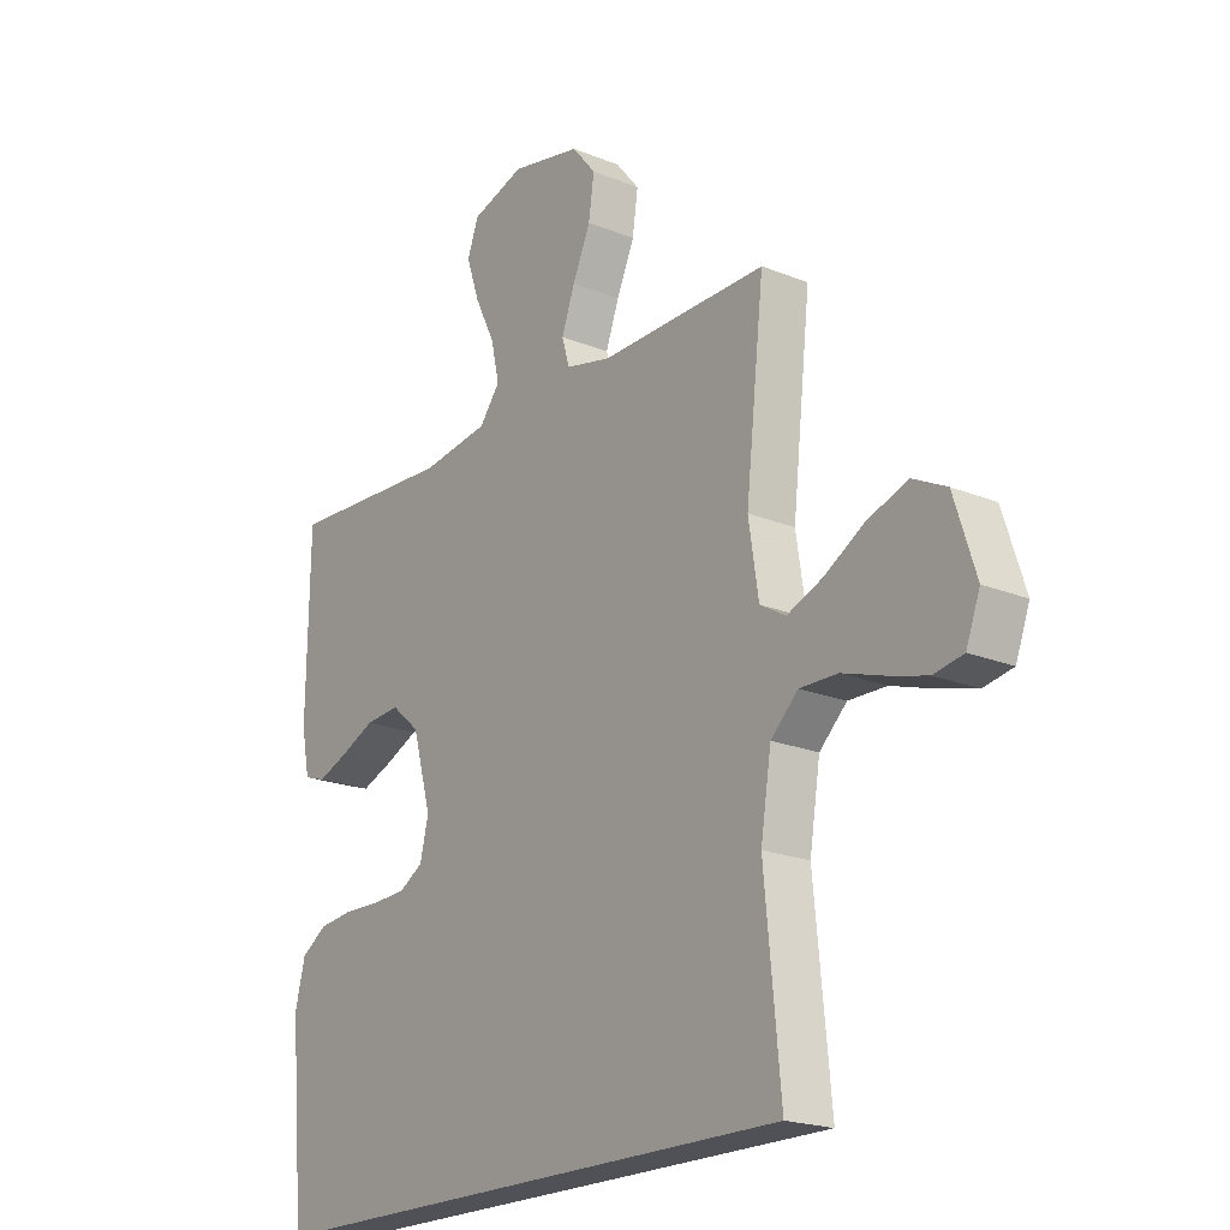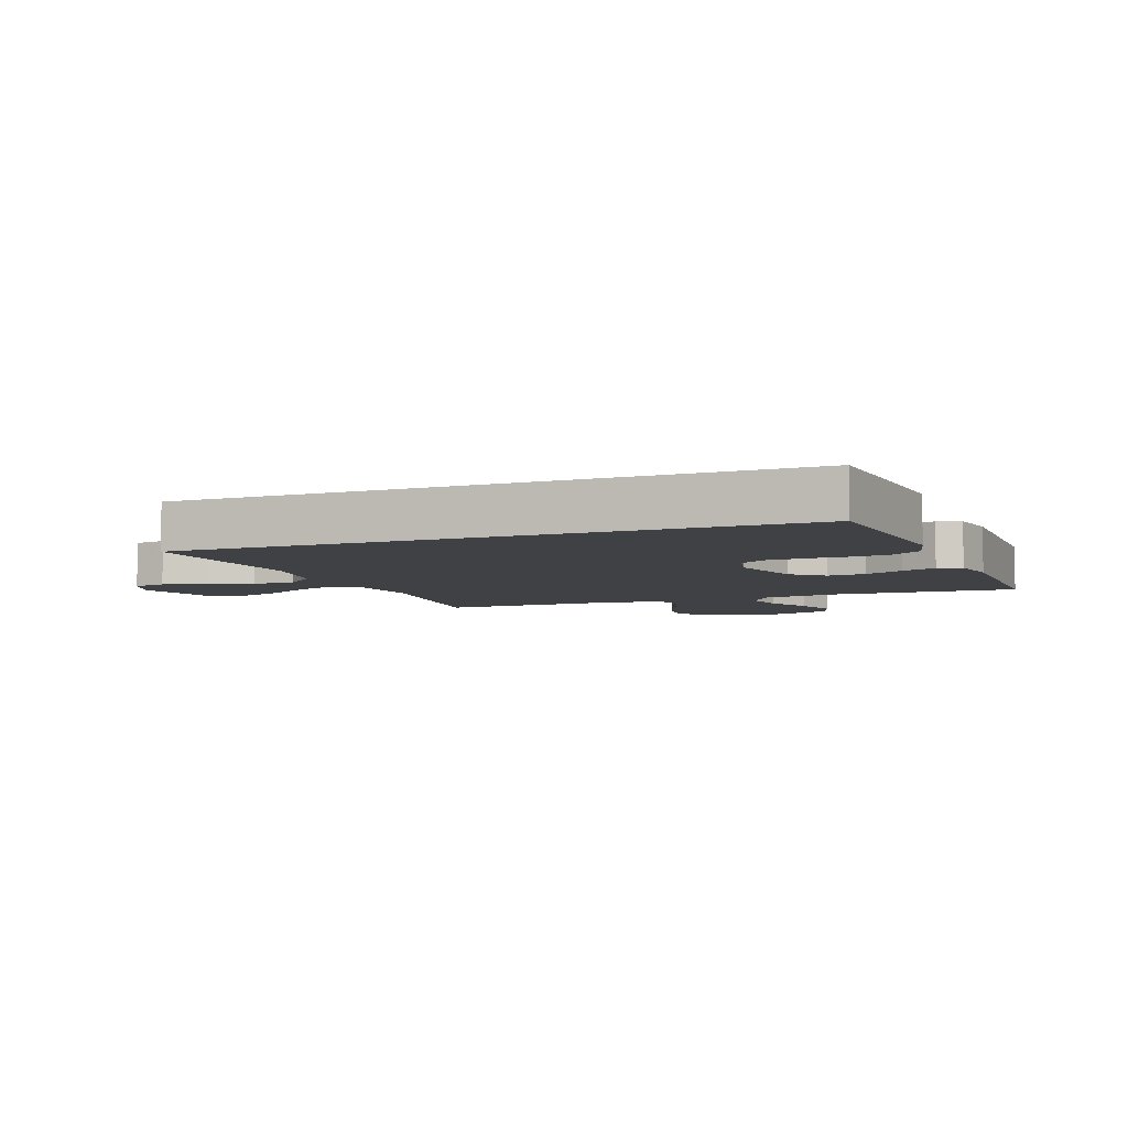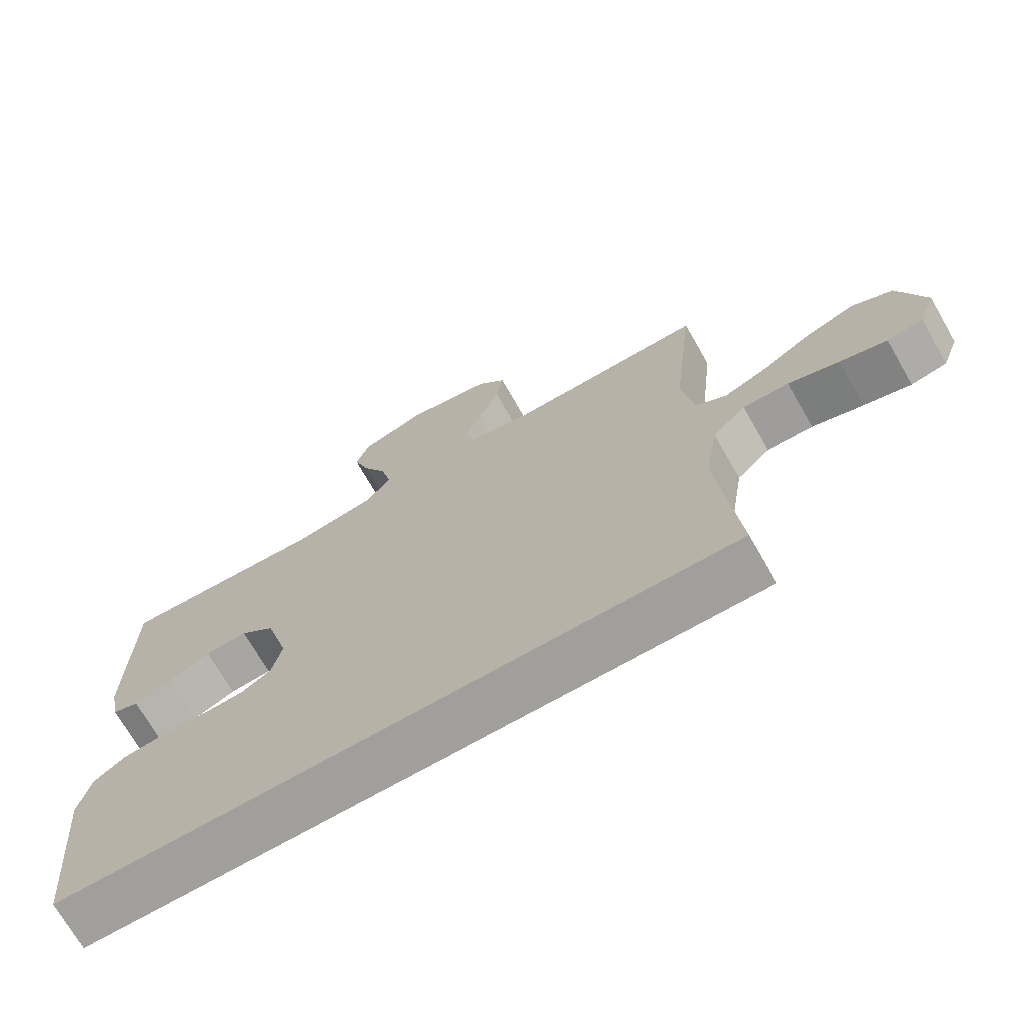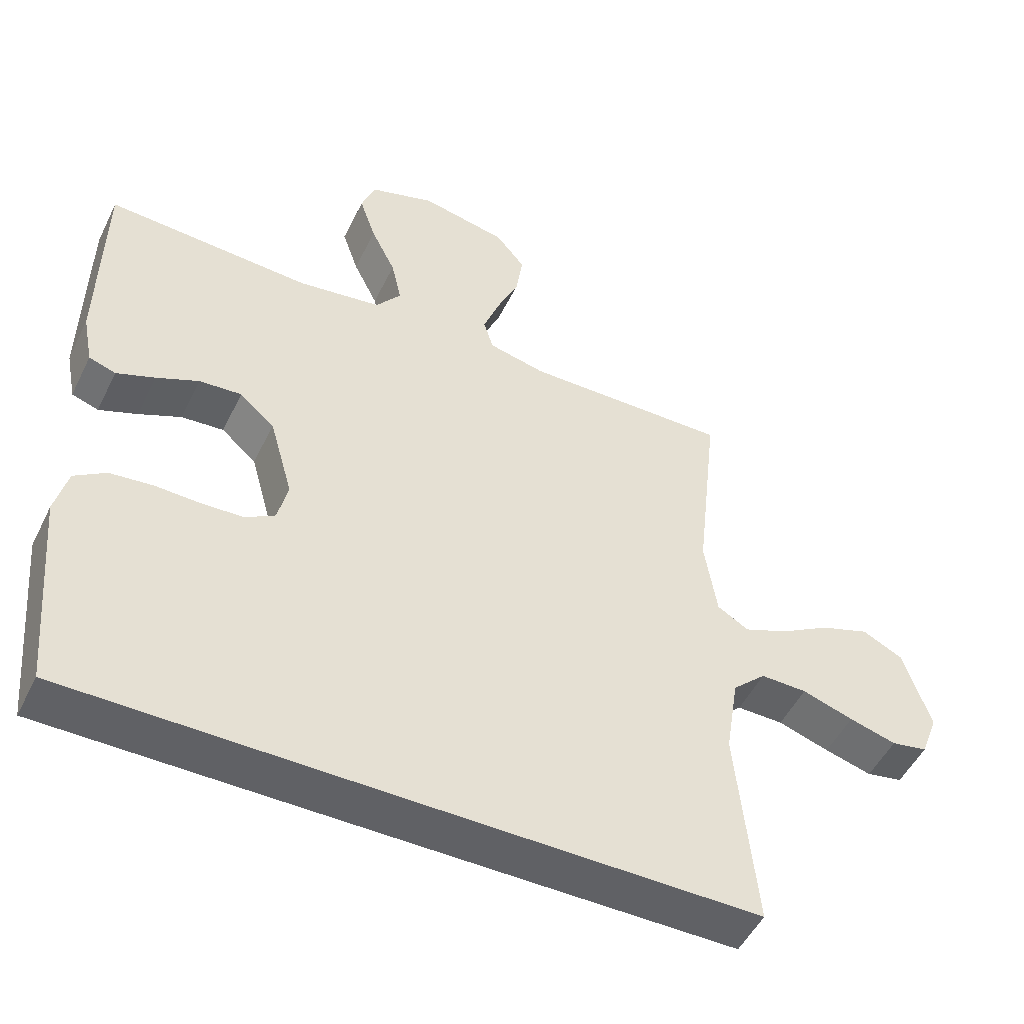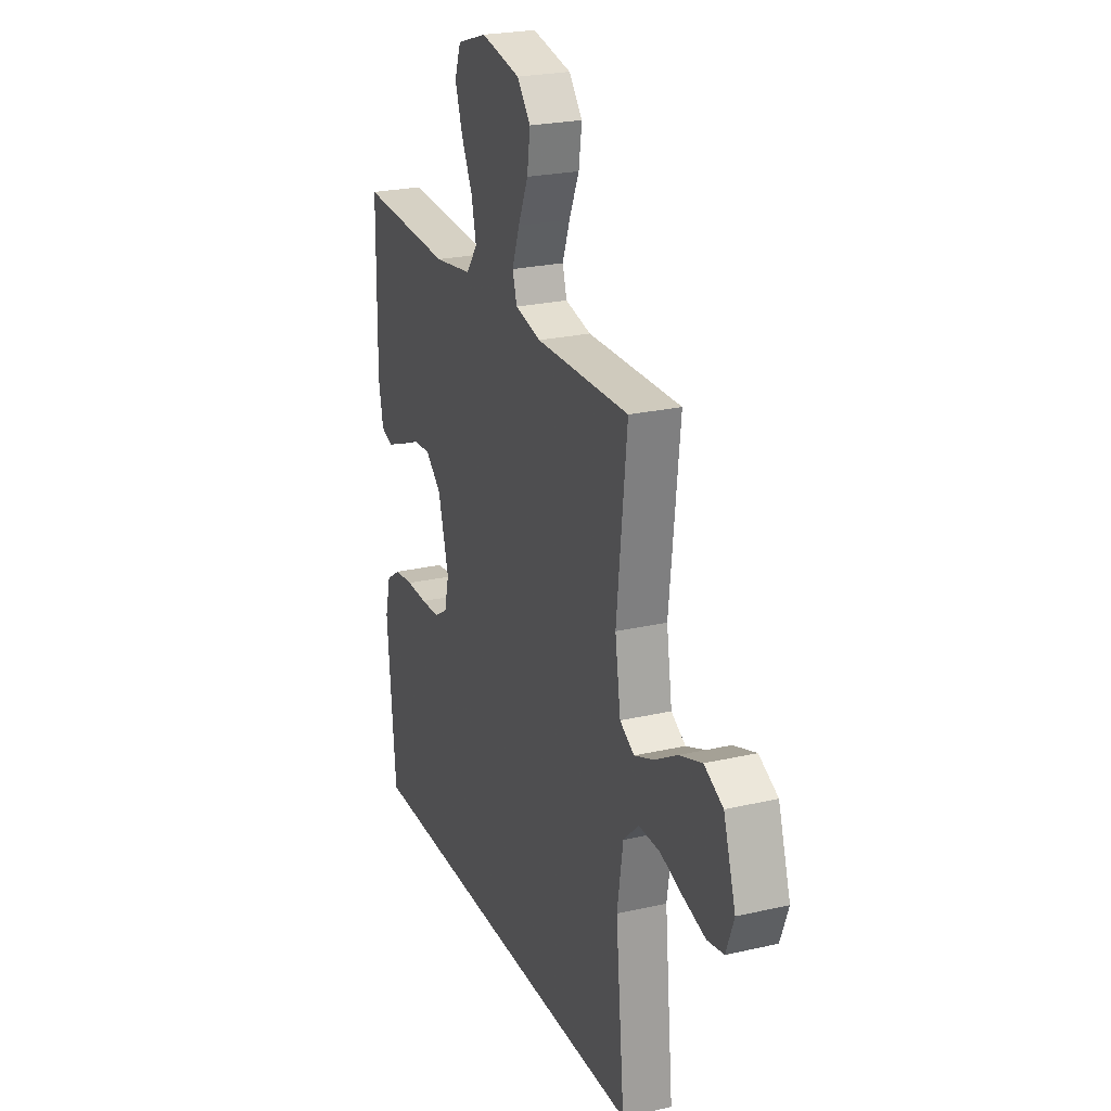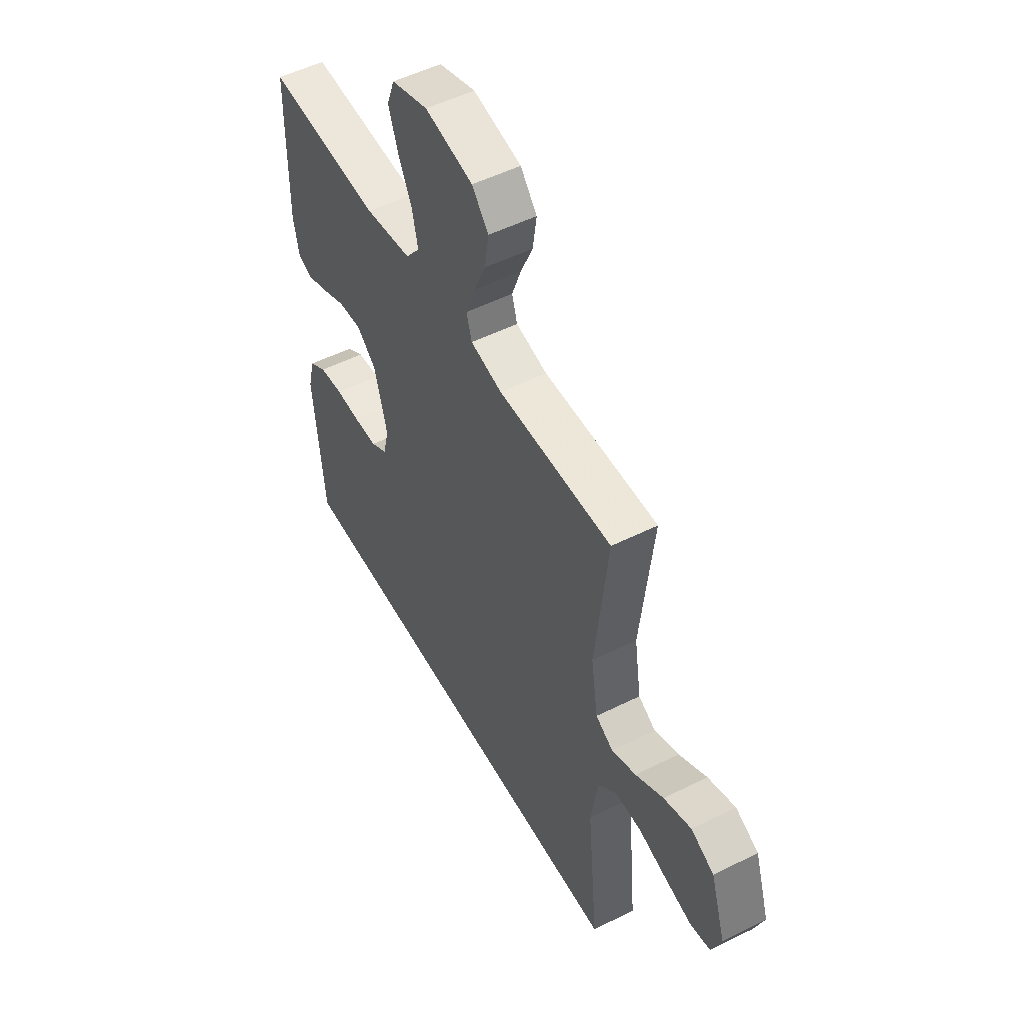
<metadata>
{"format":"obj","ext":"obj","renderer":"f3d","projection":"perspective","resolution":1024,"background":"white","views":[{"elev":-20.3,"azim":53.3,"up":"+Z"},{"elev":-5.9,"azim":-159.0,"up":"+Y"},{"elev":-71.2,"azim":29.8,"up":"+Z"},{"elev":-50.3,"azim":-25.6,"up":"+Z"},{"elev":23.9,"azim":69.0,"up":"+Z"},{"elev":52.1,"azim":61.7,"up":"+Z"}]}
</metadata>
<code>
v 0.5 0.07 0.5
v 0.467 0.07 0.2
v 0.485 0.07 0.084
v 0.531 0.07 0.057
v 0.595 0.07 0.083
v 0.668 0.07 0.126
v 0.74 0.07 0.151
v 0.8 0.07 0.121
v 0.839 0.07 0
v 0.814 0.07 -0.067
v 0.761 0.07 -0.077
v 0.692 0.07 -0.058
v 0.617 0.07 -0.034
v 0.549 0.07 -0.033
v 0.5 0.07 -0.08
v 0.481 0.07 -0.2
v 0.51 0.07 -0.5
v -0.47 0.07 -0.5
v -0.497 0.07 -0.2
v -0.479 0.07 -0.128
v -0.433 0.07 -0.097
v -0.371 0.07 -0.09
v -0.304 0.07 -0.092
v -0.243 0.07 -0.089
v -0.2 0.07 -0.063
v -0.185 0.07 0
v -0.219 0.07 0.122
v -0.27 0.07 0.166
v -0.332 0.07 0.161
v -0.394 0.07 0.133
v -0.45 0.07 0.111
v -0.489 0.07 0.124
v -0.504 0.07 0.2
v -0.5 0.07 0.5
v -0.2 0.07 0.484
v -0.078 0.07 0.502
v -0.041 0.07 0.55
v -0.056 0.07 0.617
v -0.092 0.07 0.69
v -0.116 0.07 0.761
v -0.096 0.07 0.816
v 0 0.07 0.847
v 0.126 0.07 0.821
v 0.169 0.07 0.769
v 0.159 0.07 0.7
v 0.127 0.07 0.627
v 0.103 0.07 0.561
v 0.117 0.07 0.514
v 0.2 0.07 0.495
v 0.5 0 0.5
v 0.467 0 0.2
v 0.485 0 0.084
v 0.531 0 0.057
v 0.595 0 0.083
v 0.668 0 0.126
v 0.74 0 0.151
v 0.8 0 0.121
v 0.839 0 0
v 0.814 0 -0.067
v 0.761 0 -0.077
v 0.692 0 -0.058
v 0.617 0 -0.034
v 0.549 0 -0.033
v 0.5 0 -0.08
v 0.481 0 -0.2
v 0.51 0 -0.5
v -0.47 0 -0.5
v -0.497 0 -0.2
v -0.479 0 -0.128
v -0.433 0 -0.097
v -0.371 0 -0.09
v -0.304 0 -0.092
v -0.243 0 -0.089
v -0.2 0 -0.063
v -0.185 0 0
v -0.219 0 0.122
v -0.27 0 0.166
v -0.332 0 0.161
v -0.394 0 0.133
v -0.45 0 0.111
v -0.489 0 0.124
v -0.504 0 0.2
v -0.5 0 0.5
v -0.2 0 0.484
v -0.078 0 0.502
v -0.041 0 0.55
v -0.056 0 0.617
v -0.092 0 0.69
v -0.116 0 0.761
v -0.096 0 0.816
v 0 0 0.847
v 0.126 0 0.821
v 0.169 0 0.769
v 0.159 0 0.7
v 0.127 0 0.627
v 0.103 0 0.561
v 0.117 0 0.514
v 0.2 0 0.495
f 43 44 45 46
f 43 46 47
f 42 43 47
f 41 42 47 48
f 38 39 40 41
f 37 38 41 48
f 32 33 34 35
f 32 35 36
f 29 30 31 32
f 29 32 36
f 28 29 36 37
f 20 21 22 23
f 20 23 24
f 19 20 24
f 16 17 18 19
f 15 16 19 24
f 14 15 24 25
f 10 11 12 13
f 8 9 10 13
f 8 13 14
f 5 6 7 8
f 4 5 8 14
f 3 4 14 25
f 49 1 2
f 27 28 37 48
f 26 27 48 49
f 25 26 49
f 2 3 25 49
f 95 94 93 92
f 96 95 92
f 96 92 91
f 97 96 91 90
f 90 89 88 87
f 97 90 87 86
f 84 83 82 81
f 85 84 81
f 81 80 79 78
f 85 81 78
f 86 85 78 77
f 72 71 70 69
f 73 72 69
f 73 69 68
f 68 67 66 65
f 73 68 65 64
f 74 73 64 63
f 62 61 60 59
f 62 59 58 57
f 63 62 57
f 57 56 55 54
f 63 57 54 53
f 74 63 53 52
f 51 50 98
f 97 86 77 76
f 98 97 76 75
f 98 75 74
f 98 74 52 51
f 1 50 51 2
f 2 51 52 3
f 3 52 53 4
f 4 53 54 5
f 5 54 55 6
f 6 55 56 7
f 7 56 57 8
f 8 57 58 9
f 9 58 59 10
f 10 59 60 11
f 11 60 61 12
f 12 61 62 13
f 13 62 63 14
f 14 63 64 15
f 15 64 65 16
f 16 65 66 17
f 17 66 67 18
f 18 67 68 19
f 19 68 69 20
f 20 69 70 21
f 21 70 71 22
f 22 71 72 23
f 23 72 73 24
f 24 73 74 25
f 25 74 75 26
f 26 75 76 27
f 27 76 77 28
f 28 77 78 29
f 29 78 79 30
f 30 79 80 31
f 31 80 81 32
f 32 81 82 33
f 33 82 83 34
f 34 83 84 35
f 35 84 85 36
f 36 85 86 37
f 37 86 87 38
f 38 87 88 39
f 39 88 89 40
f 40 89 90 41
f 41 90 91 42
f 42 91 92 43
f 43 92 93 44
f 44 93 94 45
f 45 94 95 46
f 46 95 96 47
f 47 96 97 48
f 48 97 98 49
f 49 98 50 1

</code>
